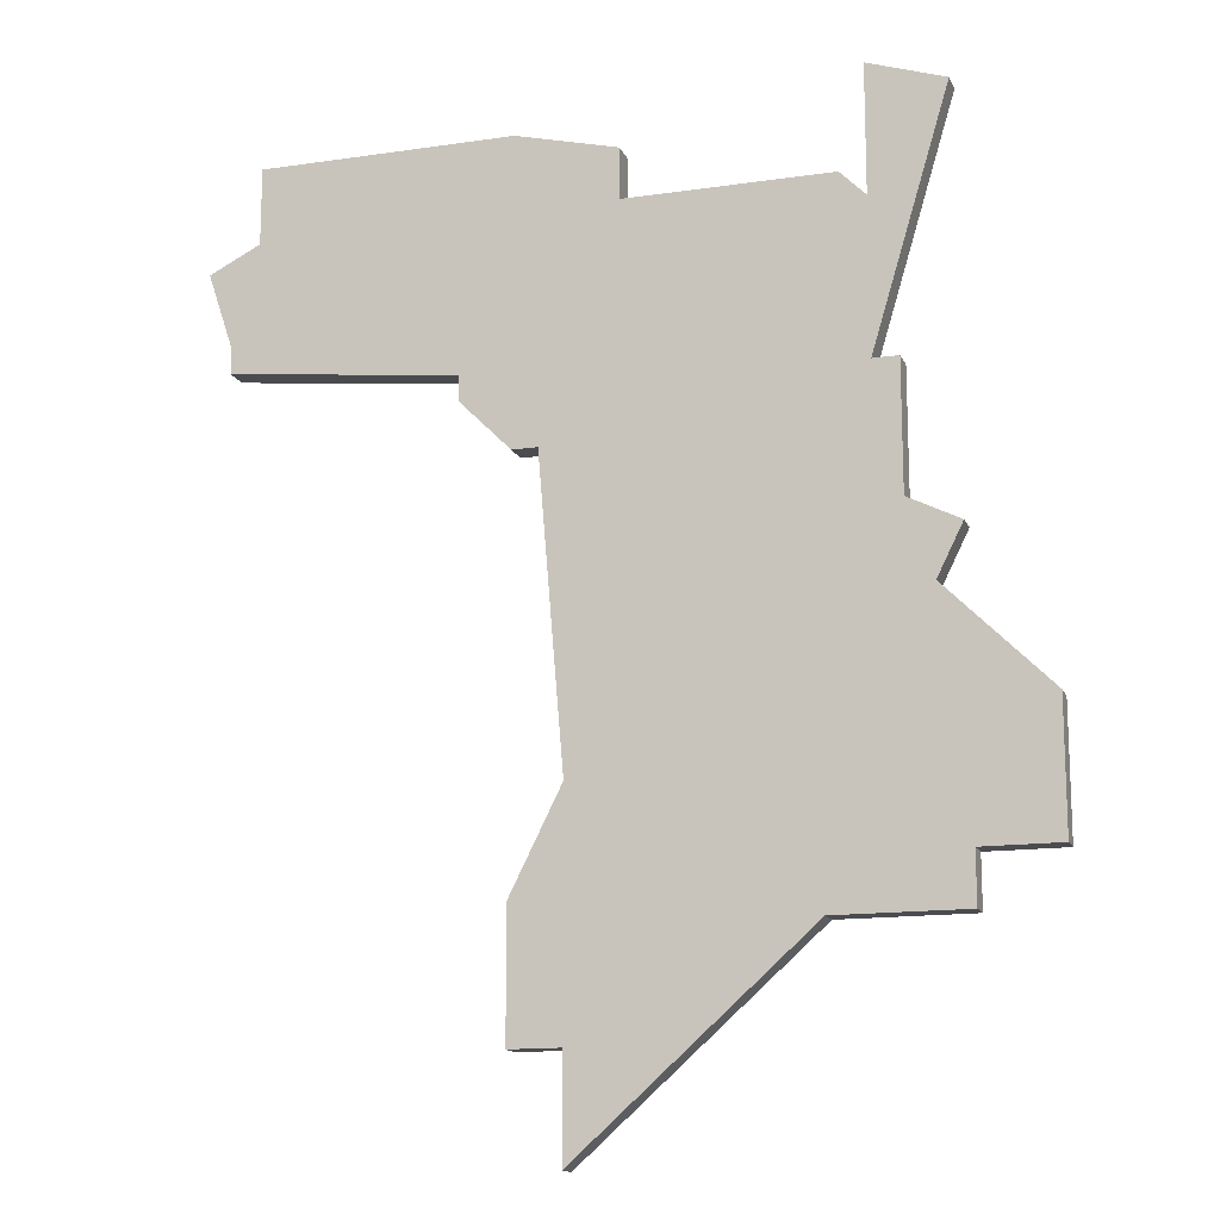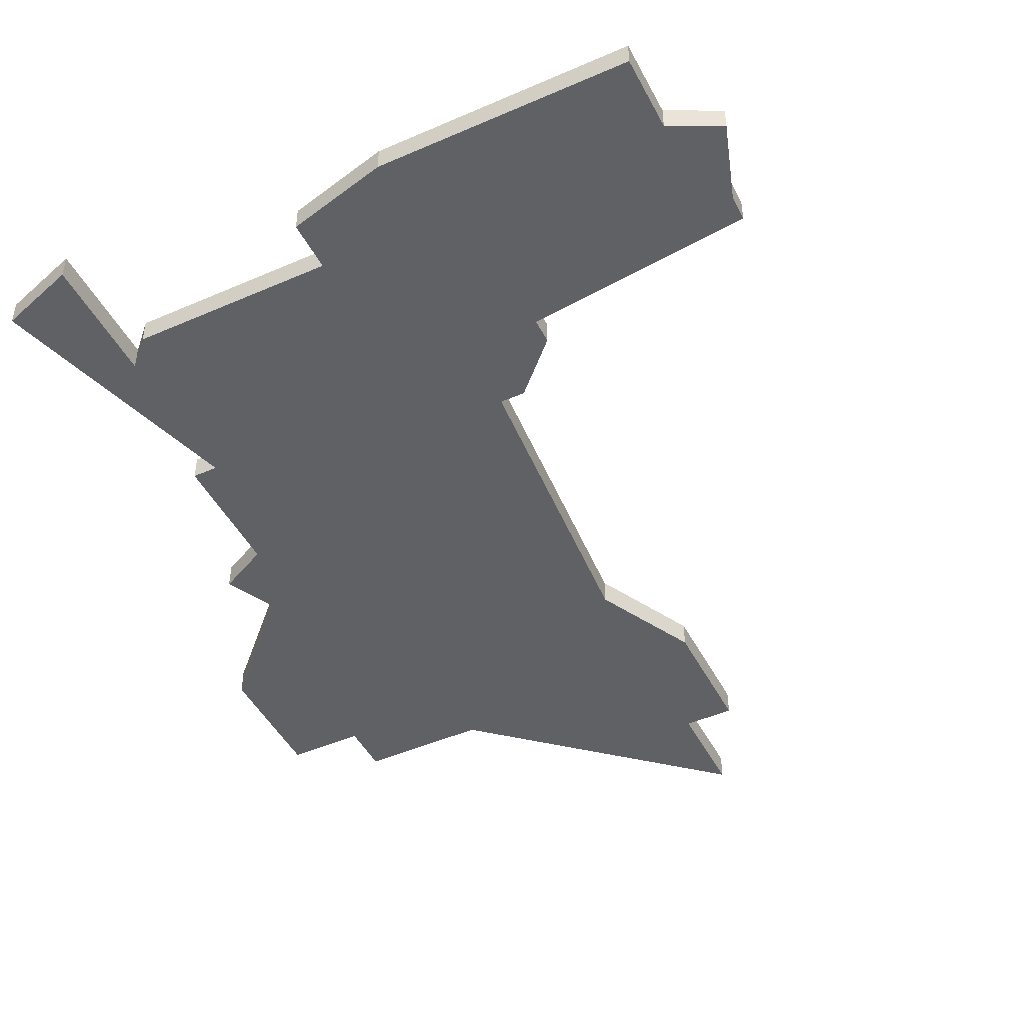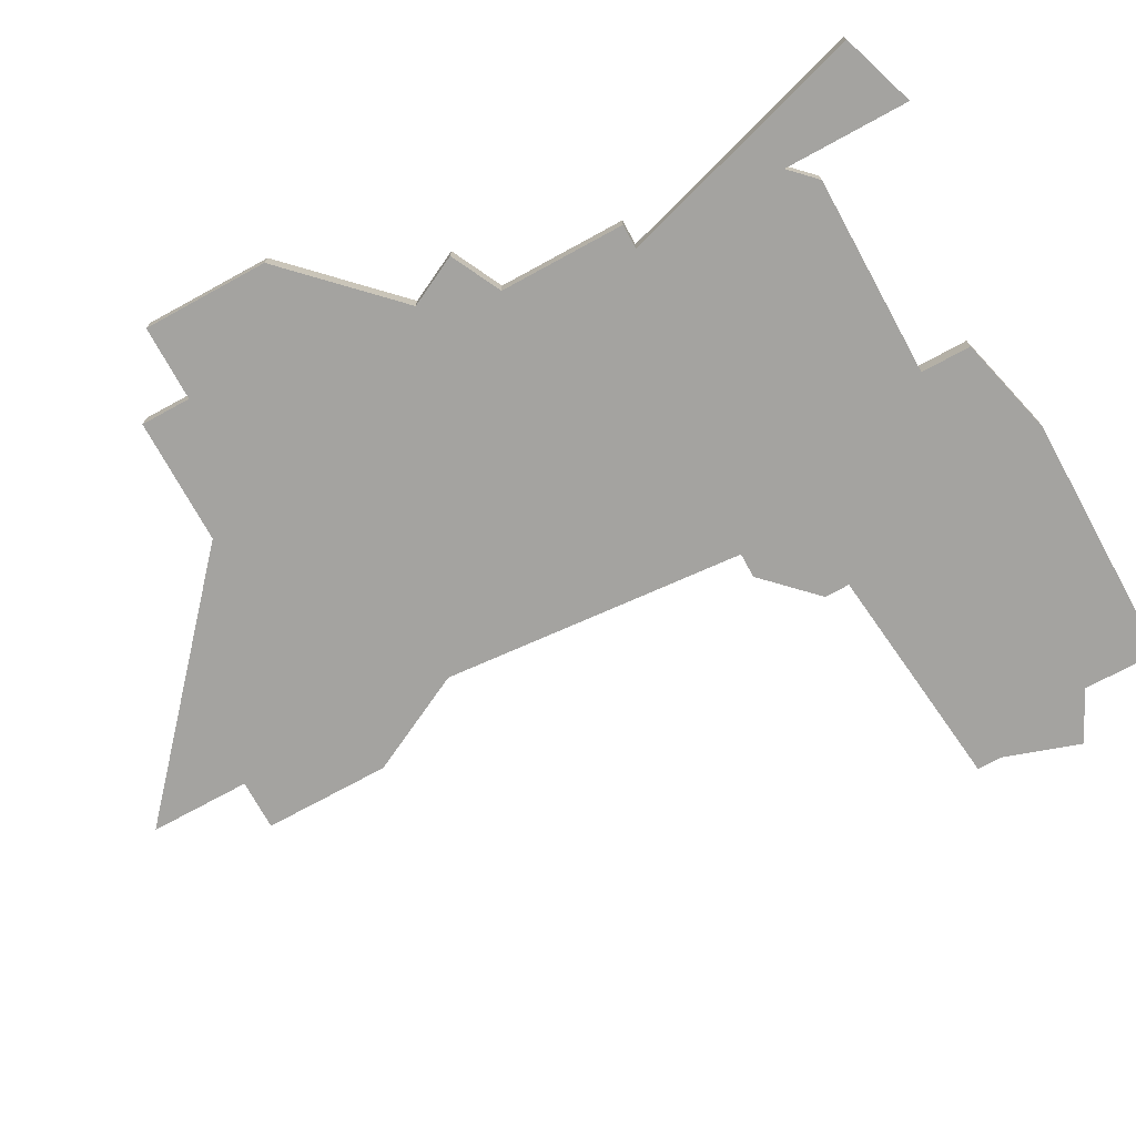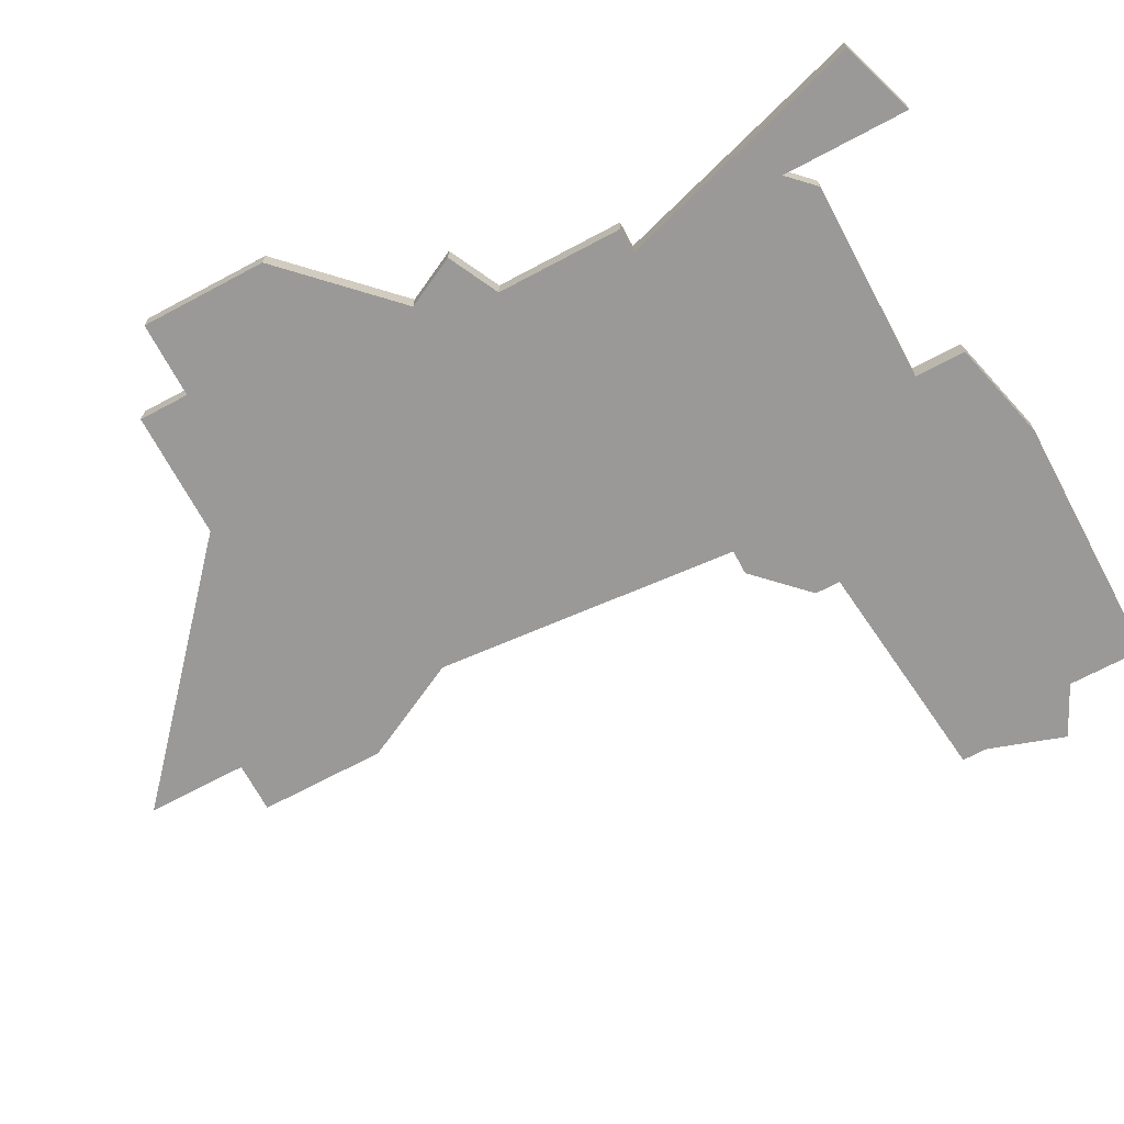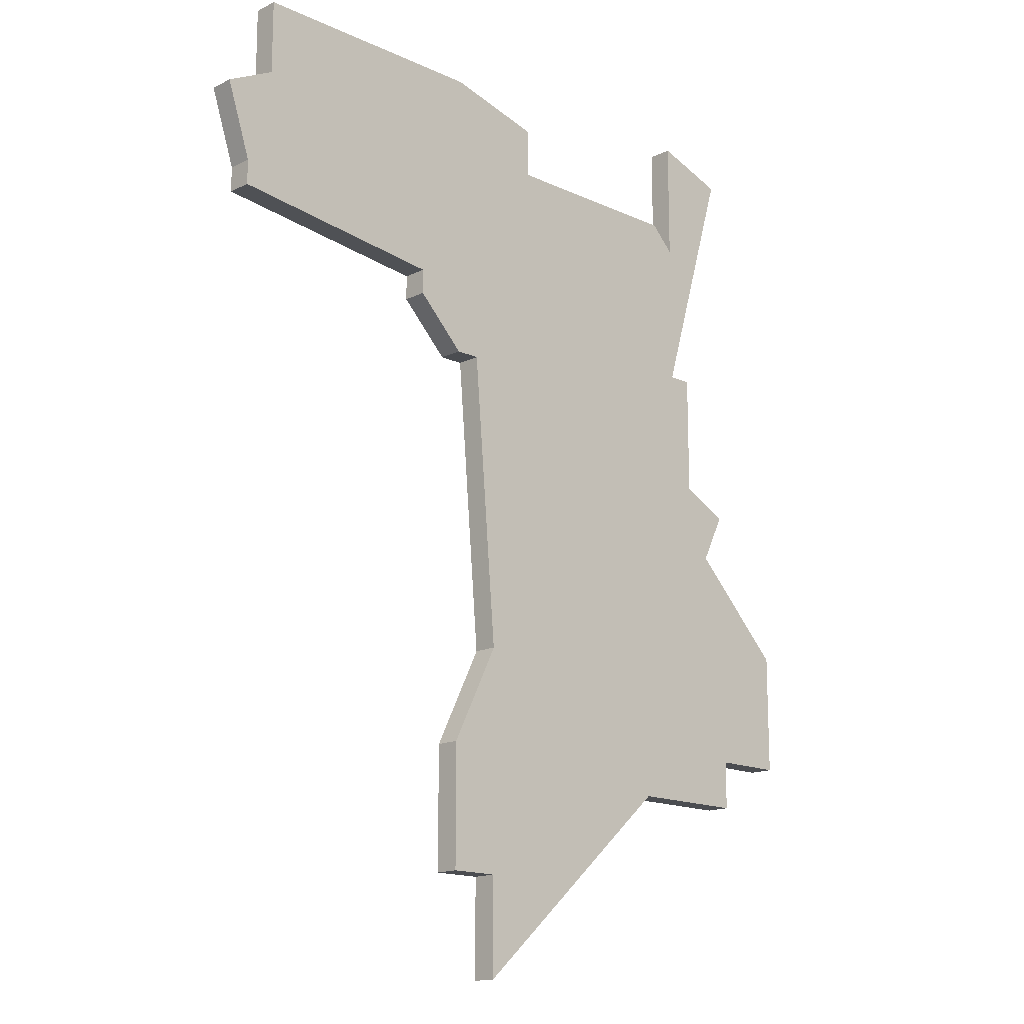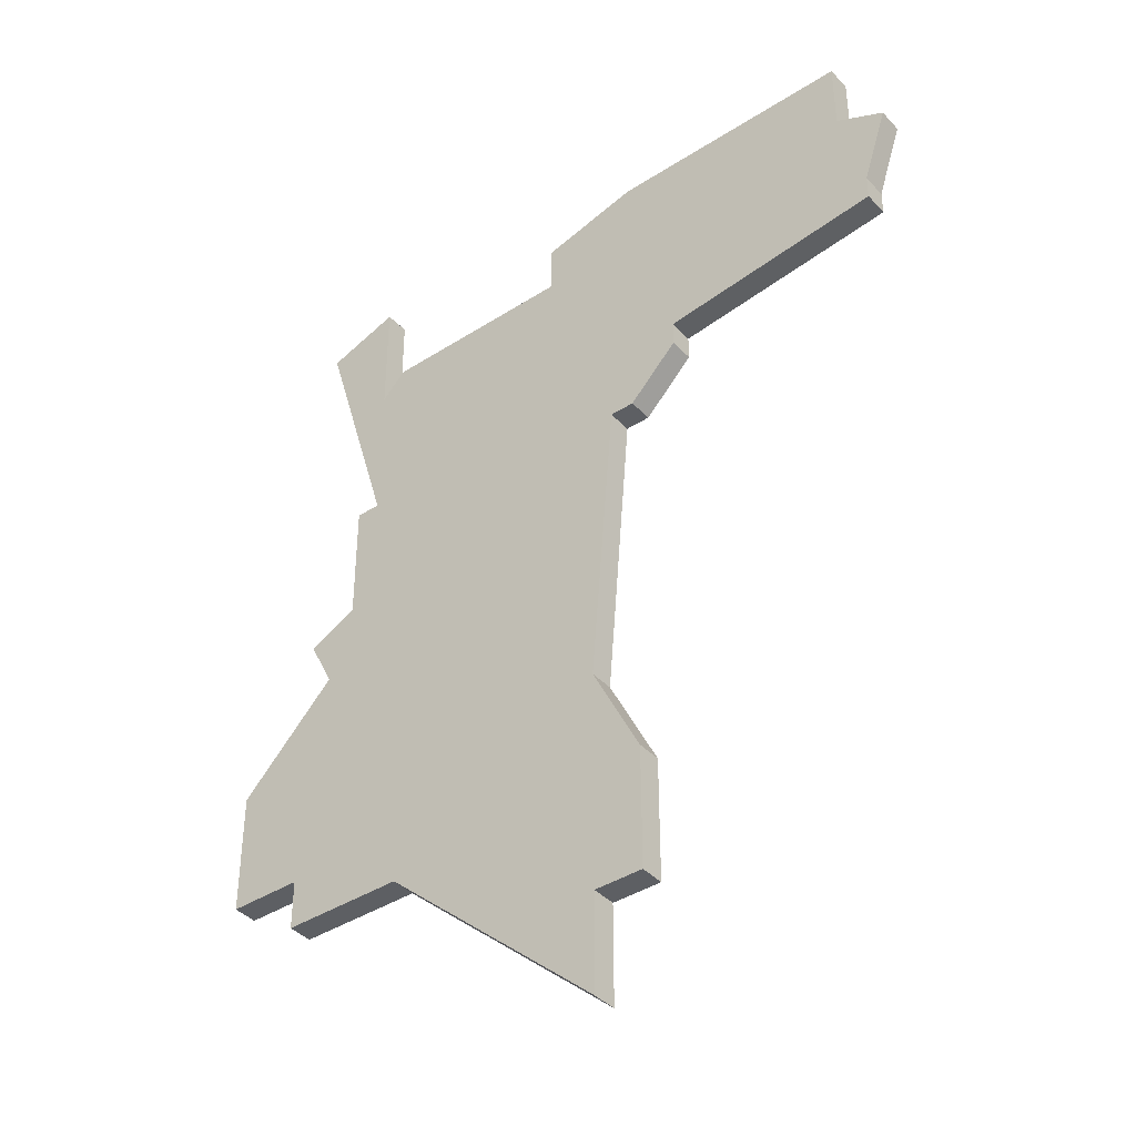
<metadata>
{"format":"obj","ext":"obj","renderer":"f3d","projection":"perspective","resolution":1024,"background":"white","views":[{"elev":-14.7,"azim":17.6,"up":"+Y"},{"elev":-46.6,"azim":-153.6,"up":"+Z"},{"elev":-72.9,"azim":118.7,"up":"+Z"},{"elev":-69.0,"azim":118.1,"up":"+Z"},{"elev":-15.6,"azim":-44.2,"up":"+Y"},{"elev":-40.3,"azim":-141.7,"up":"+Y"}]}
</metadata>
<code>
v 3394 -1526 0
v 3394 -1526 1
v 3410 -1523 0
v 3410 -1523 1
v 3410 -1525 0
v 3410 -1525 1
v 3418 -1525 0
v 3418 -1525 1
v 3417 -1551 0
v 3417 -1551 1
v 3425 -1549 0
v 3425 -1549 1
v 3425 -1544 0
v 3425 -1544 1
v 3408 -1546 0
v 3408 -1546 1
v 3408 -1555 0
v 3408 -1555 1
v 3408 -1559 0
v 3408 -1559 1
v 3407 -1534 0
v 3407 -1534 1
v 3406 -1555 0
v 3406 -1555 1
v 3406 -1522 0
v 3406 -1522 1
v 3406 -1550 0
v 3406 -1550 1
v 3406 -1534 0
v 3406 -1534 1
v 3422 -1538 0
v 3422 -1538 1
v 3422 -1522 0
v 3422 -1522 1
v 3422 -1549 0
v 3422 -1549 1
v 3422 -1551 0
v 3422 -1551 1
v 3421 -1540 0
v 3421 -1540 1
v 3396 -1522 0
v 3396 -1522 1
v 3396 -1525 0
v 3396 -1525 1
v 3404 -1531 0
v 3404 -1531 1
v 3404 -1532 0
v 3404 -1532 1
v 3420 -1537 0
v 3420 -1537 1
v 3420 -1532 0
v 3420 -1532 1
v 3395 -1529 0
v 3395 -1529 1
v 3395 -1530 0
v 3395 -1530 1
v 3419 -1521 0
v 3419 -1521 1
v 3419 -1532 0
v 3419 -1532 1
v 3419 -1526 0
v 3419 -1526 1
f 17 23 27
f 27 15 9
f 9 19 17
f 49 15 21
f 9 17 27
f 45 21 29
f 45 53 43
f 53 1 43
f 45 55 53
f 45 43 25
f 45 29 47
f 25 43 41
f 25 5 45
f 5 21 45
f 35 9 39
f 31 39 49
f 39 15 49
f 35 37 9
f 49 21 59
f 13 11 35
f 35 39 13
f 7 59 5
f 59 21 5
f 7 61 59
f 25 3 5
f 61 33 59
f 33 61 57
f 51 49 59
f 39 9 15
f 28 24 18
f 10 16 28
f 18 20 10
f 22 16 50
f 28 18 10
f 30 22 46
f 44 54 46
f 44 2 54
f 54 56 46
f 26 44 46
f 48 30 46
f 42 44 26
f 46 6 26
f 46 22 6
f 40 10 36
f 50 40 32
f 50 16 40
f 10 38 36
f 60 22 50
f 36 12 14
f 14 40 36
f 6 60 8
f 6 22 60
f 60 62 8
f 6 4 26
f 60 34 62
f 58 62 34
f 60 50 52
f 16 10 40
f 62 58 61
f 61 58 57
f 8 62 7
f 7 62 61
f 6 8 5
f 5 8 7
f 4 6 3
f 3 6 5
f 26 4 25
f 25 4 3
f 42 26 41
f 41 26 25
f 44 42 43
f 43 42 41
f 2 44 1
f 1 44 43
f 54 2 53
f 53 2 1
f 56 54 55
f 55 54 53
f 46 56 45
f 45 56 55
f 48 46 47
f 47 46 45
f 30 48 29
f 29 48 47
f 22 30 21
f 21 30 29
f 16 22 15
f 15 22 21
f 28 16 27
f 27 16 15
f 24 28 23
f 23 28 27
f 18 24 17
f 17 24 23
f 20 18 19
f 19 18 17
f 10 20 9
f 9 20 19
f 38 10 37
f 37 10 9
f 36 38 35
f 35 38 37
f 12 36 11
f 11 36 35
f 14 12 13
f 13 12 11
f 40 14 39
f 39 14 13
f 32 40 31
f 31 40 39
f 50 32 49
f 49 32 31
f 52 50 51
f 51 50 49
f 60 52 59
f 59 52 51
f 58 34 57
f 57 34 33
f 34 60 33
f 33 60 59

</code>
